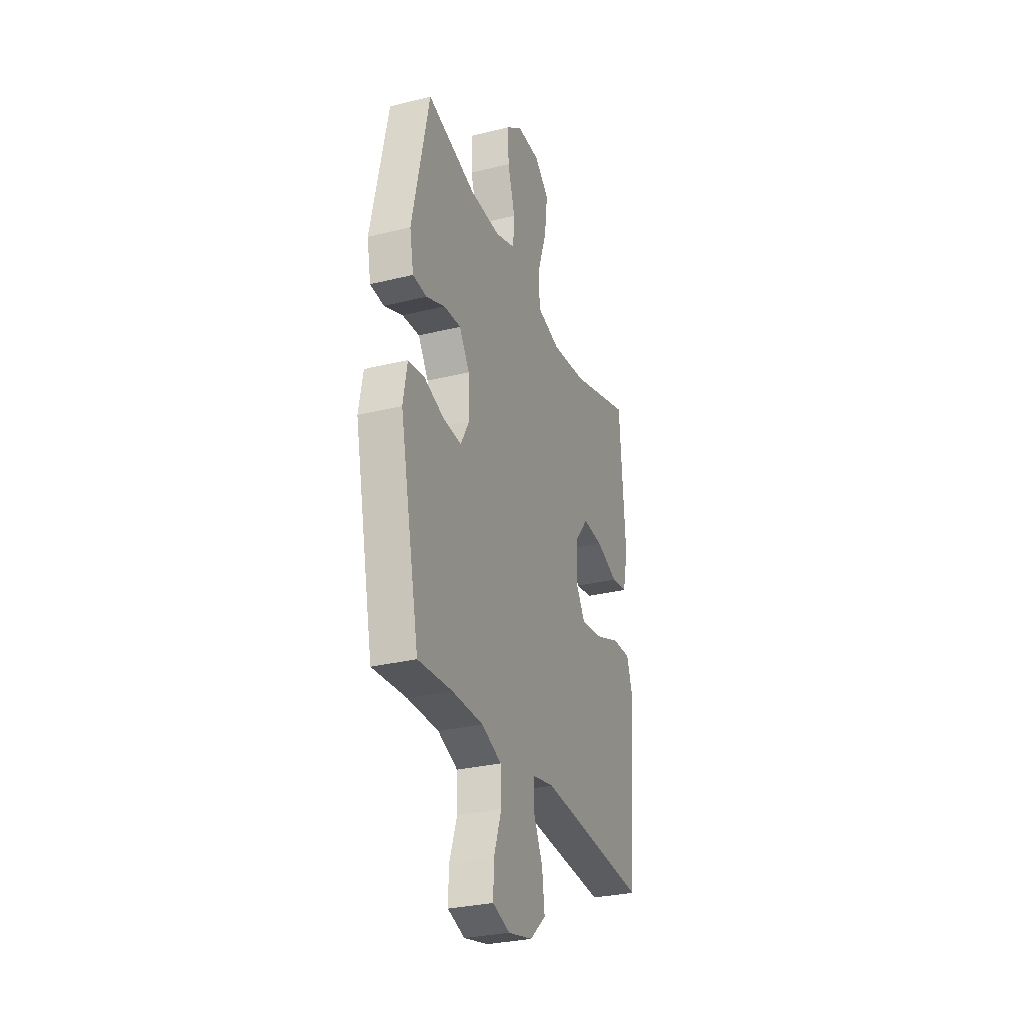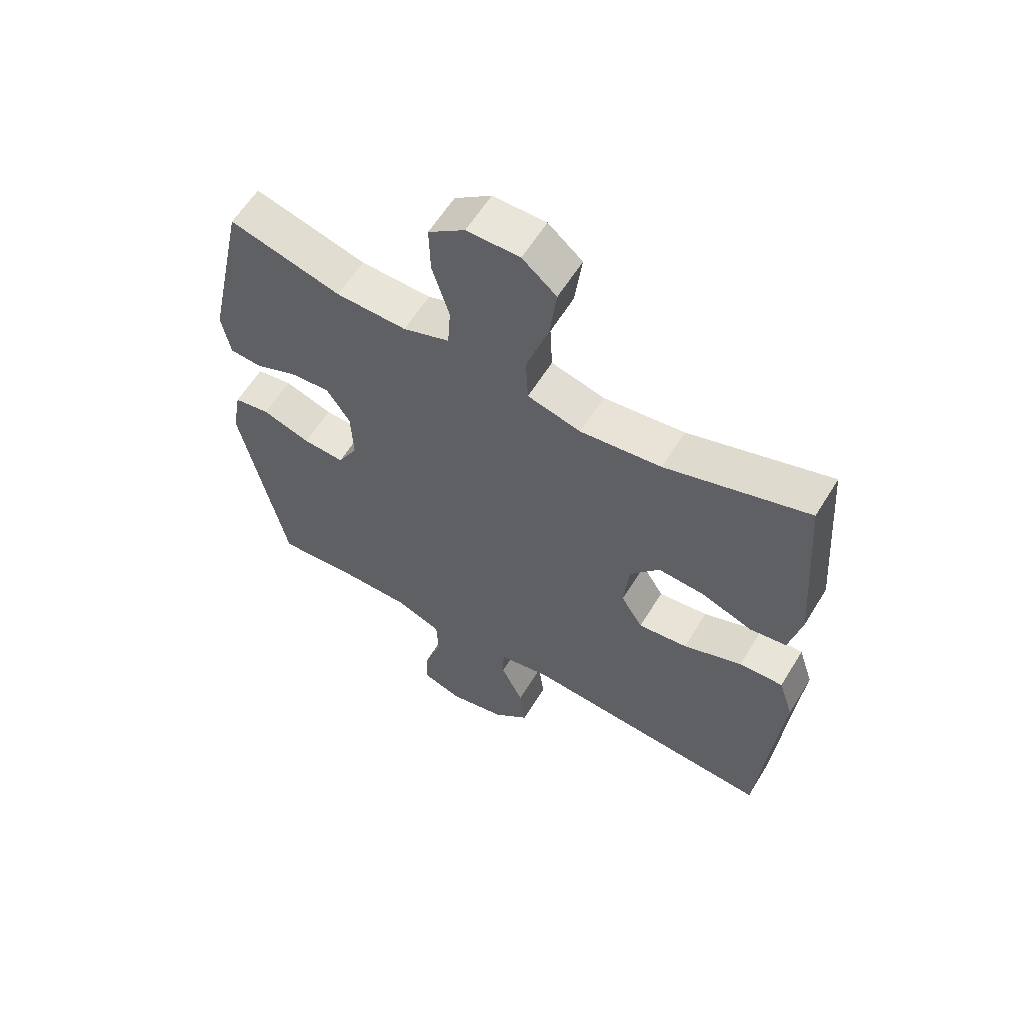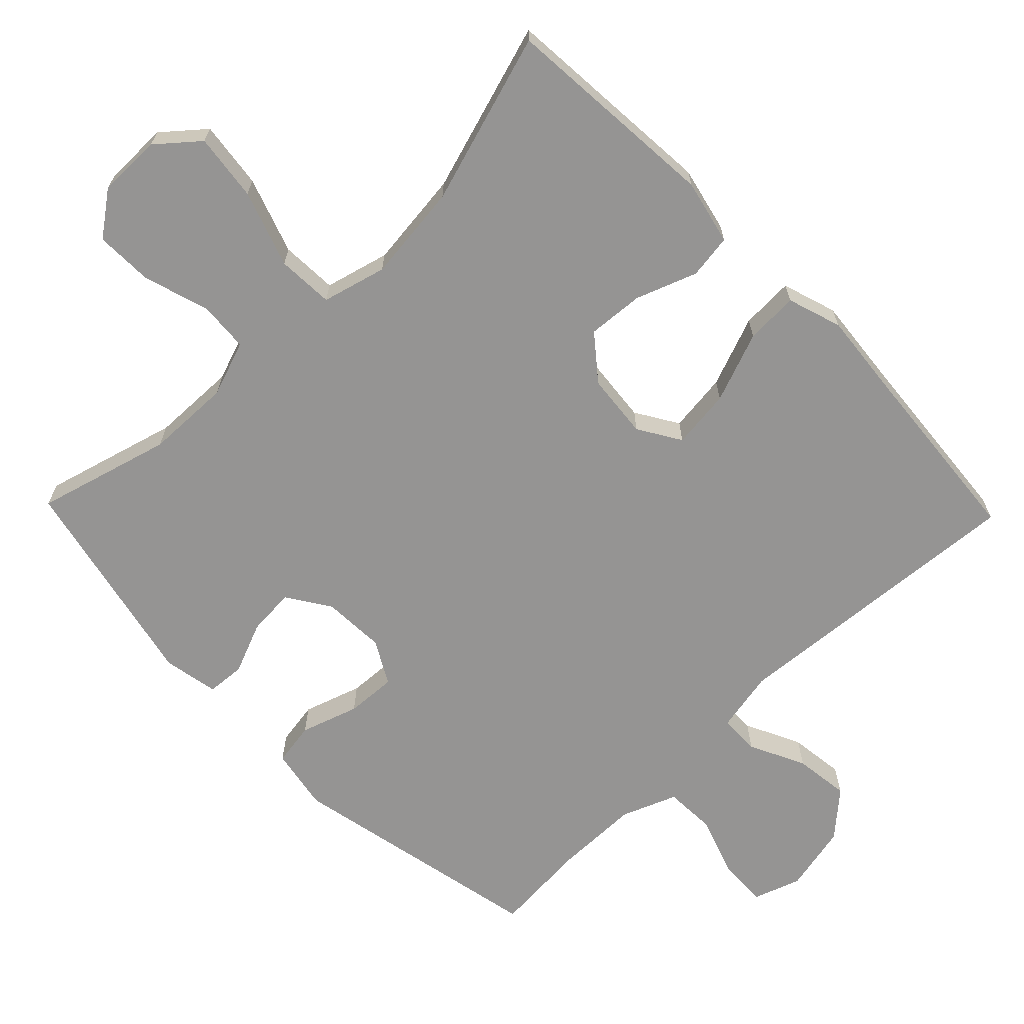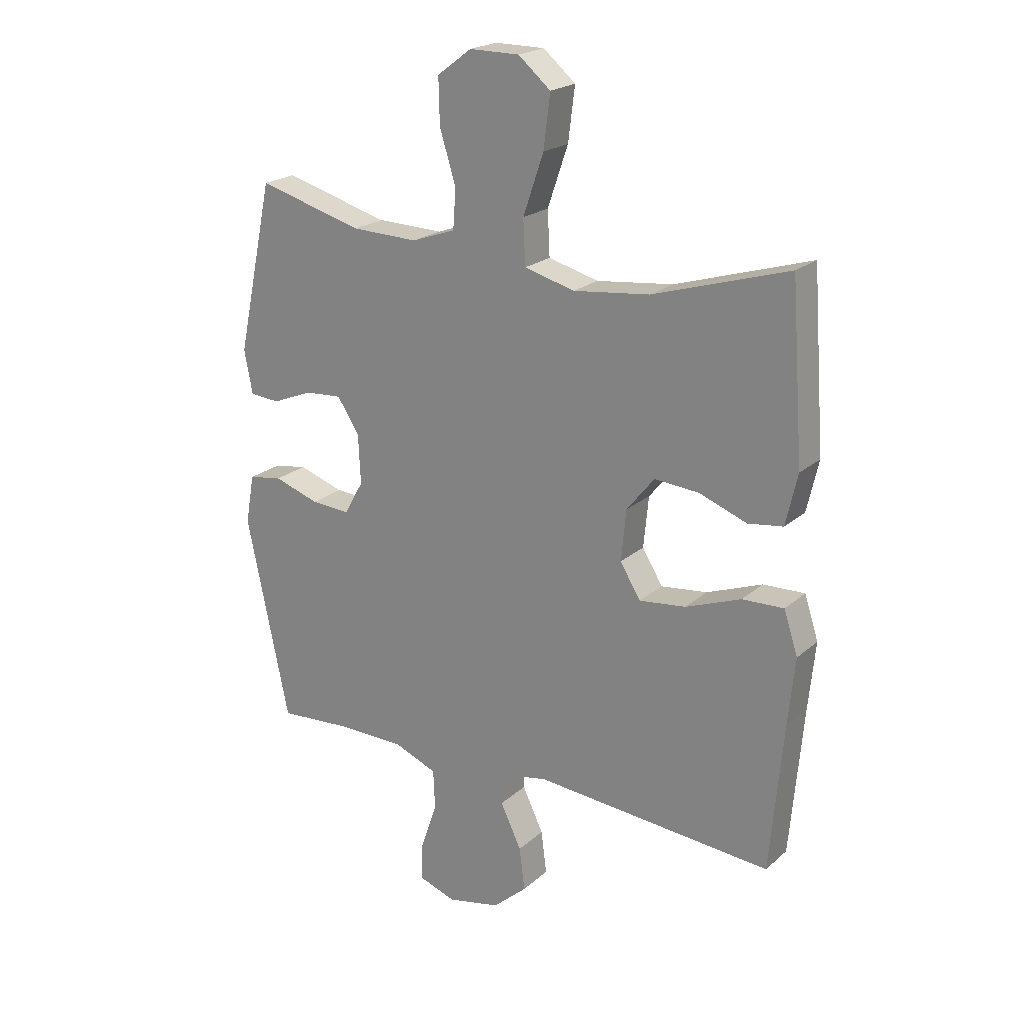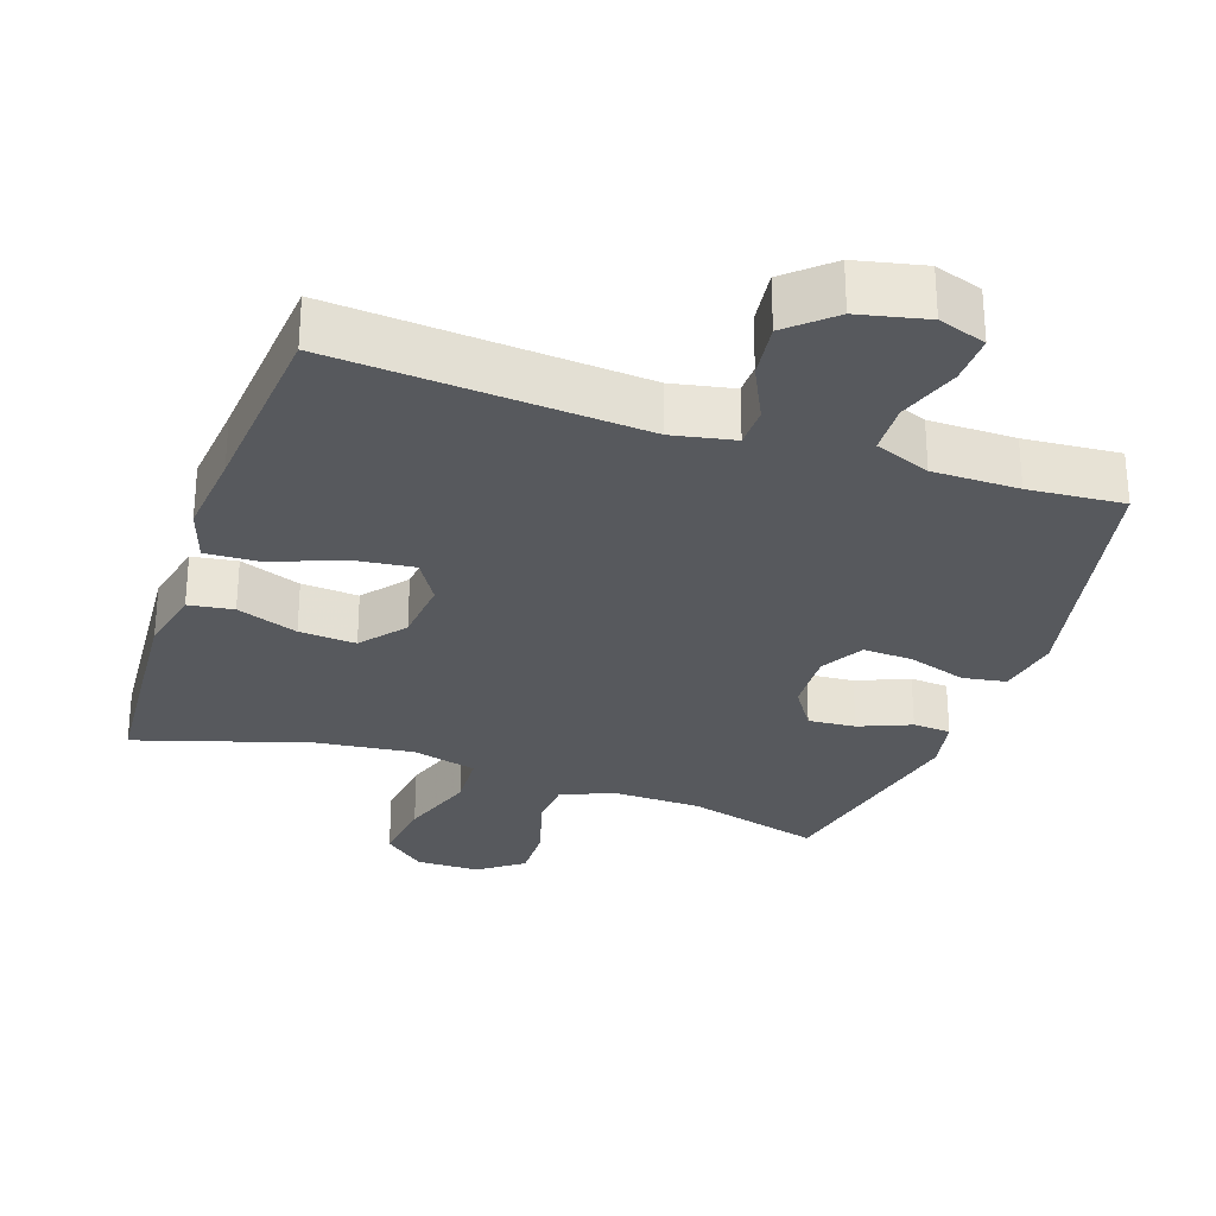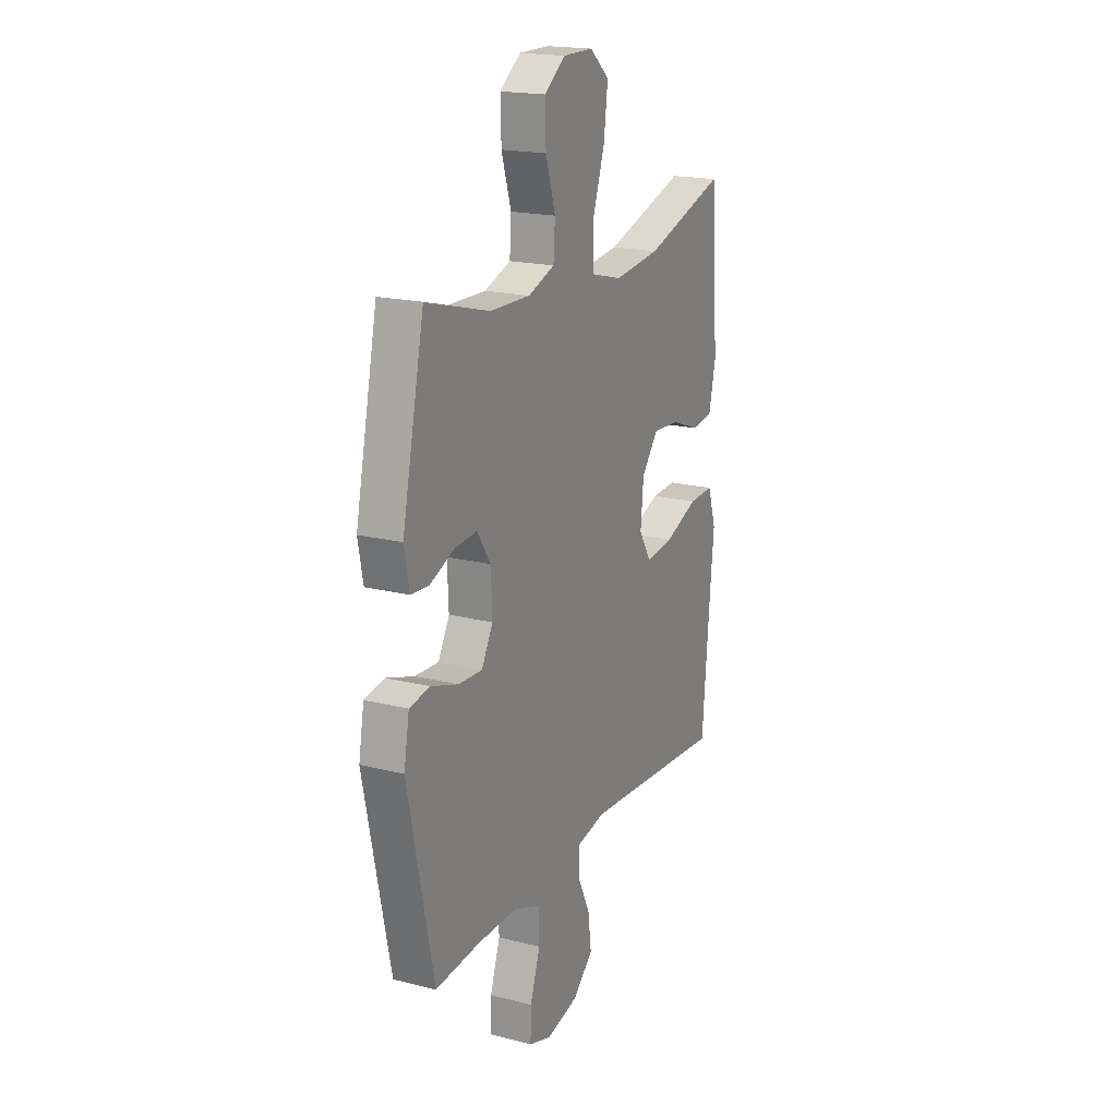
<metadata>
{"format":"obj","ext":"obj","renderer":"f3d","projection":"perspective","resolution":1024,"background":"white","views":[{"elev":-29.6,"azim":-70.0,"up":"+Z"},{"elev":59.7,"azim":31.3,"up":"+Z"},{"elev":-67.1,"azim":44.1,"up":"+Y"},{"elev":21.5,"azim":34.1,"up":"+Z"},{"elev":-29.0,"azim":161.2,"up":"+Y"},{"elev":19.0,"azim":-64.5,"up":"+Z"}]}
</metadata>
<code>
v -0.5 0.07 -0.5
v -0.577 0.07 -0.133
v -0.561 0.07 -0.044
v -0.5 0.07 -0.034
v -0.418 0.07 -0.061
v -0.347 0.07 -0.065
v -0.313 0.07 -0.004
v -0.317 0.07 0.085
v -0.357 0.07 0.146
v -0.424 0.07 0.141
v -0.497 0.07 0.111
v -0.551 0.07 0.115
v -0.566 0.07 0.193
v -0.5 0.07 0.5
v -0.31 0.07 0.448
v -0.19 0.07 0.445
v -0.111 0.07 0.473
v -0.106 0.07 0.544
v -0.135 0.07 0.637
v -0.137 0.07 0.719
v -0.075 0.07 0.765
v 0.015 0.07 0.765
v 0.073 0.07 0.716
v 0.061 0.07 0.621
v 0.024 0.07 0.513
v 0.028 0.07 0.433
v 0.119 0.07 0.409
v 0.257 0.07 0.425
v 0.5 0.07 0.5
v 0.523 0.07 0.191
v 0.502 0.07 0.099
v 0.439 0.07 0.09
v 0.353 0.07 0.122
v 0.273 0.07 0.128
v 0.223 0.07 0.066
v 0.214 0.07 -0.026
v 0.251 0.07 -0.086
v 0.335 0.07 -0.076
v 0.435 0.07 -0.038
v 0.51 0.07 -0.035
v 0.535 0.07 -0.112
v 0.523 0.07 -0.234
v 0.5 0.07 -0.5
v 0.069 0.07 -0.466
v -0.018 0.07 -0.483
v -0.019 0.07 -0.54
v 0.019 0.07 -0.619
v 0.029 0.07 -0.697
v -0.033 0.07 -0.752
v -0.129 0.07 -0.773
v -0.196 0.07 -0.75
v -0.194 0.07 -0.681
v -0.164 0.07 -0.594
v -0.167 0.07 -0.522
v -0.245 0.07 -0.491
v -0.366 0.07 -0.49
v -0.5 0 -0.5
v -0.577 0 -0.133
v -0.561 0 -0.044
v -0.5 0 -0.034
v -0.418 0 -0.061
v -0.347 0 -0.065
v -0.313 0 -0.004
v -0.317 0 0.085
v -0.357 0 0.146
v -0.424 0 0.141
v -0.497 0 0.111
v -0.551 0 0.115
v -0.566 0 0.193
v -0.5 0 0.5
v -0.31 0 0.448
v -0.19 0 0.445
v -0.111 0 0.473
v -0.106 0 0.544
v -0.135 0 0.637
v -0.137 0 0.719
v -0.075 0 0.765
v 0.015 0 0.765
v 0.073 0 0.716
v 0.061 0 0.621
v 0.024 0 0.513
v 0.028 0 0.433
v 0.119 0 0.409
v 0.257 0 0.425
v 0.5 0 0.5
v 0.523 0 0.191
v 0.502 0 0.099
v 0.439 0 0.09
v 0.353 0 0.122
v 0.273 0 0.128
v 0.223 0 0.066
v 0.214 0 -0.026
v 0.251 0 -0.086
v 0.335 0 -0.076
v 0.435 0 -0.038
v 0.51 0 -0.035
v 0.535 0 -0.112
v 0.523 0 -0.234
v 0.5 0 -0.5
v 0.069 0 -0.466
v -0.018 0 -0.483
v -0.019 0 -0.54
v 0.019 0 -0.619
v 0.029 0 -0.697
v -0.033 0 -0.752
v -0.129 0 -0.773
v -0.196 0 -0.75
v -0.194 0 -0.681
v -0.164 0 -0.594
v -0.167 0 -0.522
v -0.245 0 -0.491
v -0.366 0 -0.49
f 50 51 52 53
f 50 53 54
f 49 50 54
f 46 47 48 49
f 45 46 49 54
f 42 43 44
f 42 44 45
f 38 39 40 41
f 37 38 41 42
f 30 31 32 33
f 28 29 30 33
f 27 28 33 34
f 26 27 34 35
f 22 23 24 25
f 20 21 22 25
f 18 19 20 25
f 17 18 25 26
f 16 17 26 35
f 12 13 14 15
f 10 11 12 15
f 9 10 15 16
f 8 9 16 35
f 2 3 4 5
f 56 1 2 5
f 55 56 5 6
f 37 42 45 54
f 36 37 54 55
f 7 8 35 36
f 6 7 36 55
f 109 108 107 106
f 110 109 106
f 110 106 105
f 105 104 103 102
f 110 105 102 101
f 100 99 98
f 101 100 98
f 97 96 95 94
f 98 97 94 93
f 89 88 87 86
f 89 86 85 84
f 90 89 84 83
f 91 90 83 82
f 81 80 79 78
f 81 78 77 76
f 81 76 75 74
f 82 81 74 73
f 91 82 73 72
f 71 70 69 68
f 71 68 67 66
f 72 71 66 65
f 91 72 65 64
f 61 60 59 58
f 61 58 57 112
f 62 61 112 111
f 110 101 98 93
f 111 110 93 92
f 92 91 64 63
f 111 92 63 62
f 1 57 58 2
f 2 58 59 3
f 3 59 60 4
f 4 60 61 5
f 5 61 62 6
f 6 62 63 7
f 7 63 64 8
f 8 64 65 9
f 9 65 66 10
f 10 66 67 11
f 11 67 68 12
f 12 68 69 13
f 13 69 70 14
f 14 70 71 15
f 15 71 72 16
f 16 72 73 17
f 17 73 74 18
f 18 74 75 19
f 19 75 76 20
f 20 76 77 21
f 21 77 78 22
f 22 78 79 23
f 23 79 80 24
f 24 80 81 25
f 25 81 82 26
f 26 82 83 27
f 27 83 84 28
f 28 84 85 29
f 29 85 86 30
f 30 86 87 31
f 31 87 88 32
f 32 88 89 33
f 33 89 90 34
f 34 90 91 35
f 35 91 92 36
f 36 92 93 37
f 37 93 94 38
f 38 94 95 39
f 39 95 96 40
f 40 96 97 41
f 41 97 98 42
f 42 98 99 43
f 43 99 100 44
f 44 100 101 45
f 45 101 102 46
f 46 102 103 47
f 47 103 104 48
f 48 104 105 49
f 49 105 106 50
f 50 106 107 51
f 51 107 108 52
f 52 108 109 53
f 53 109 110 54
f 54 110 111 55
f 55 111 112 56
f 56 112 57 1

</code>
